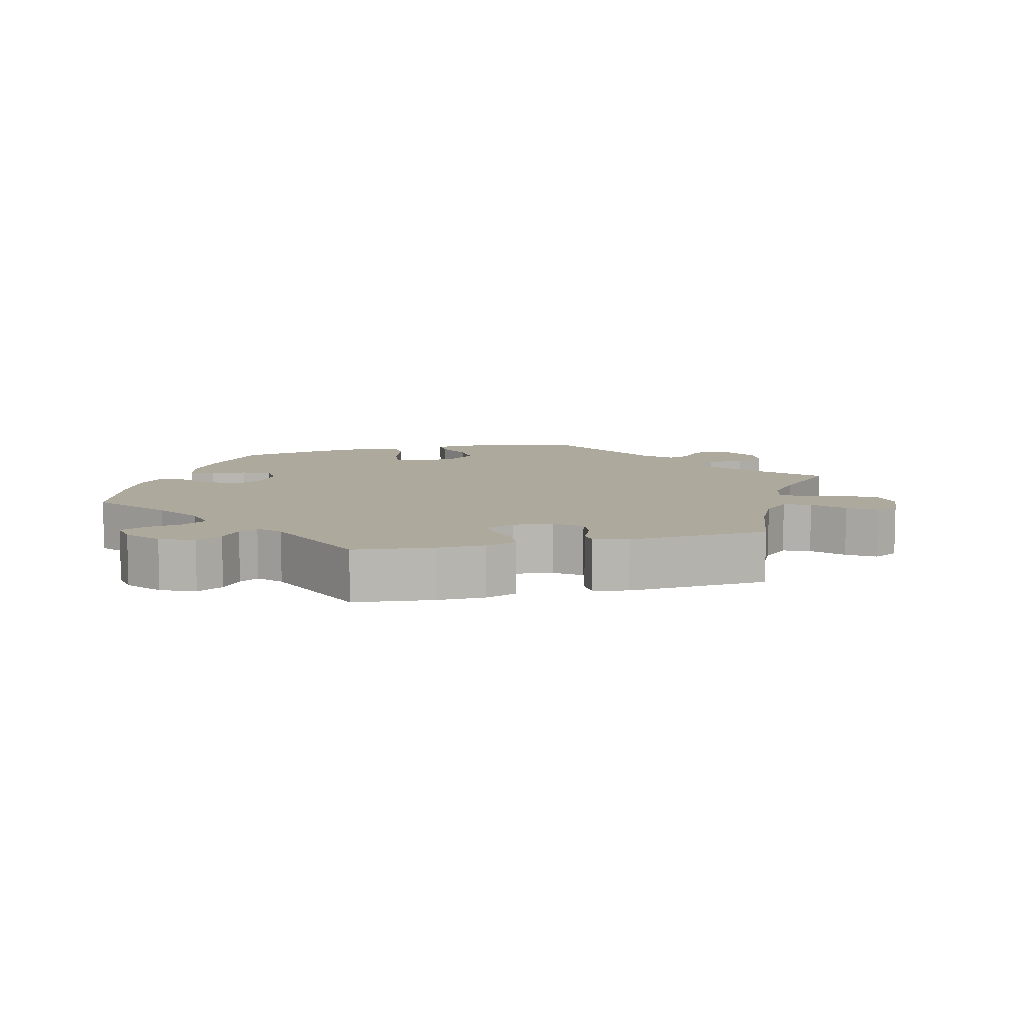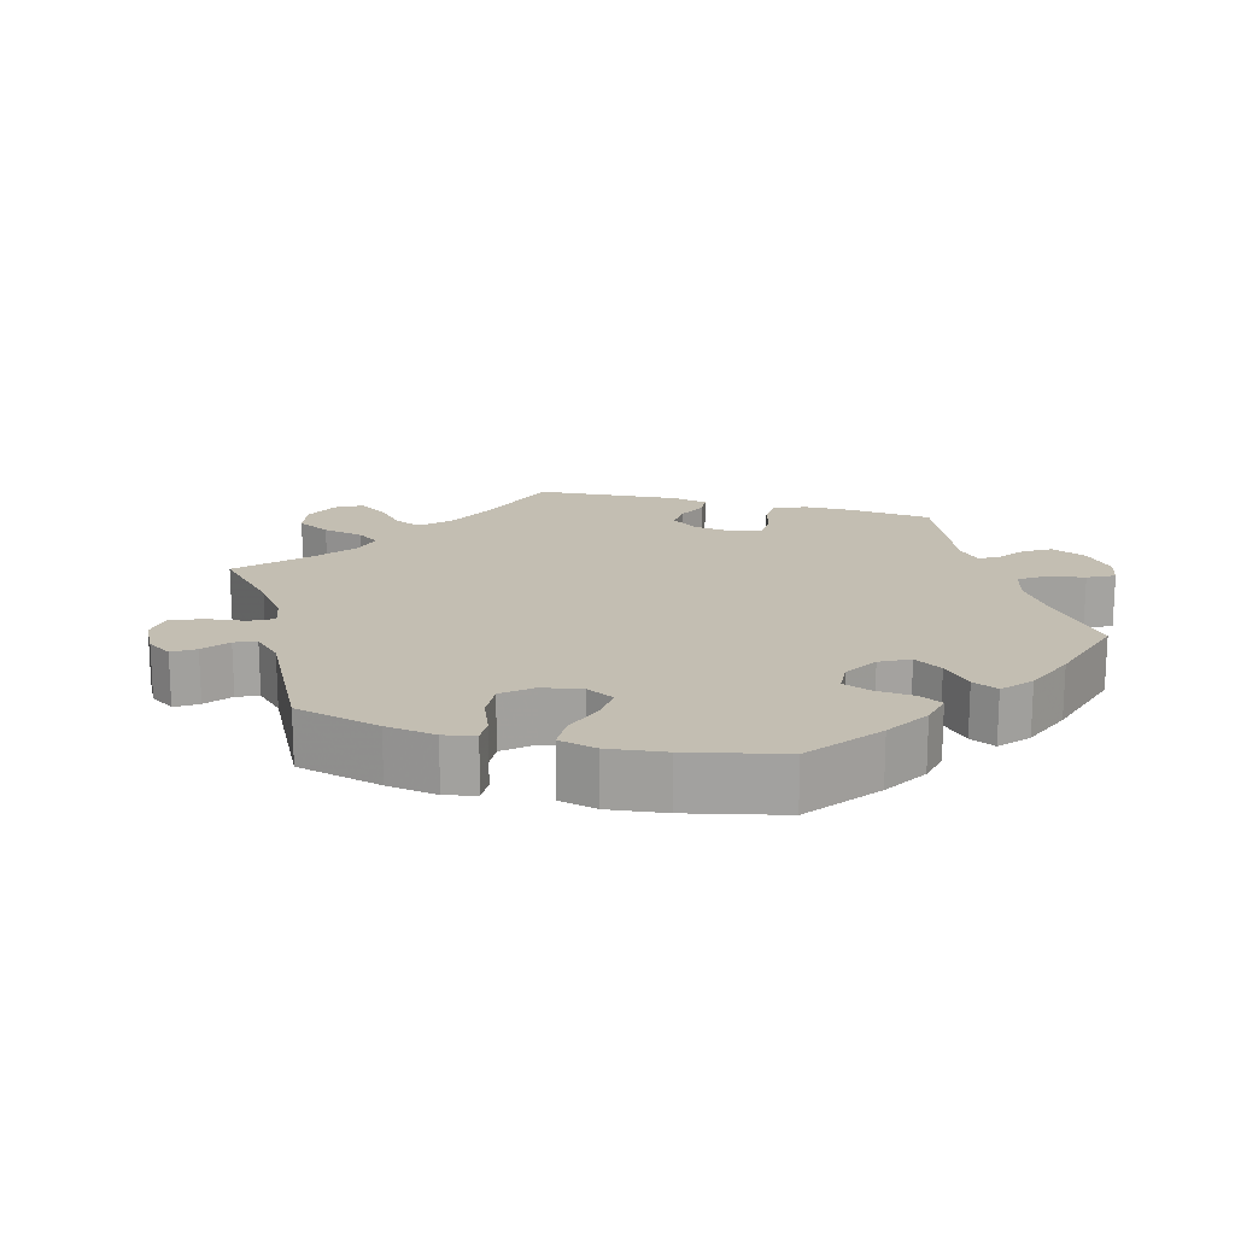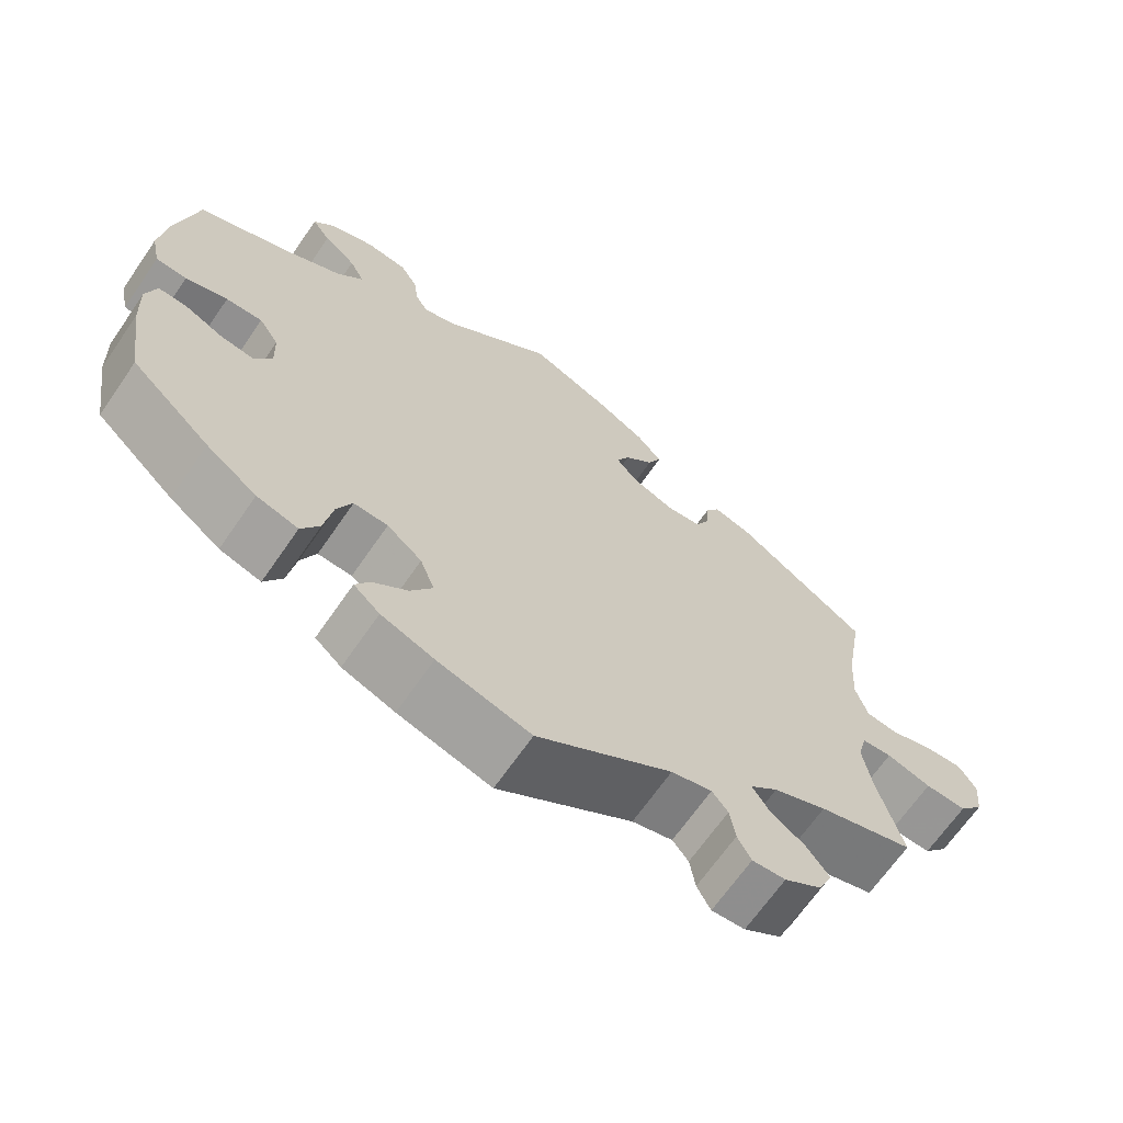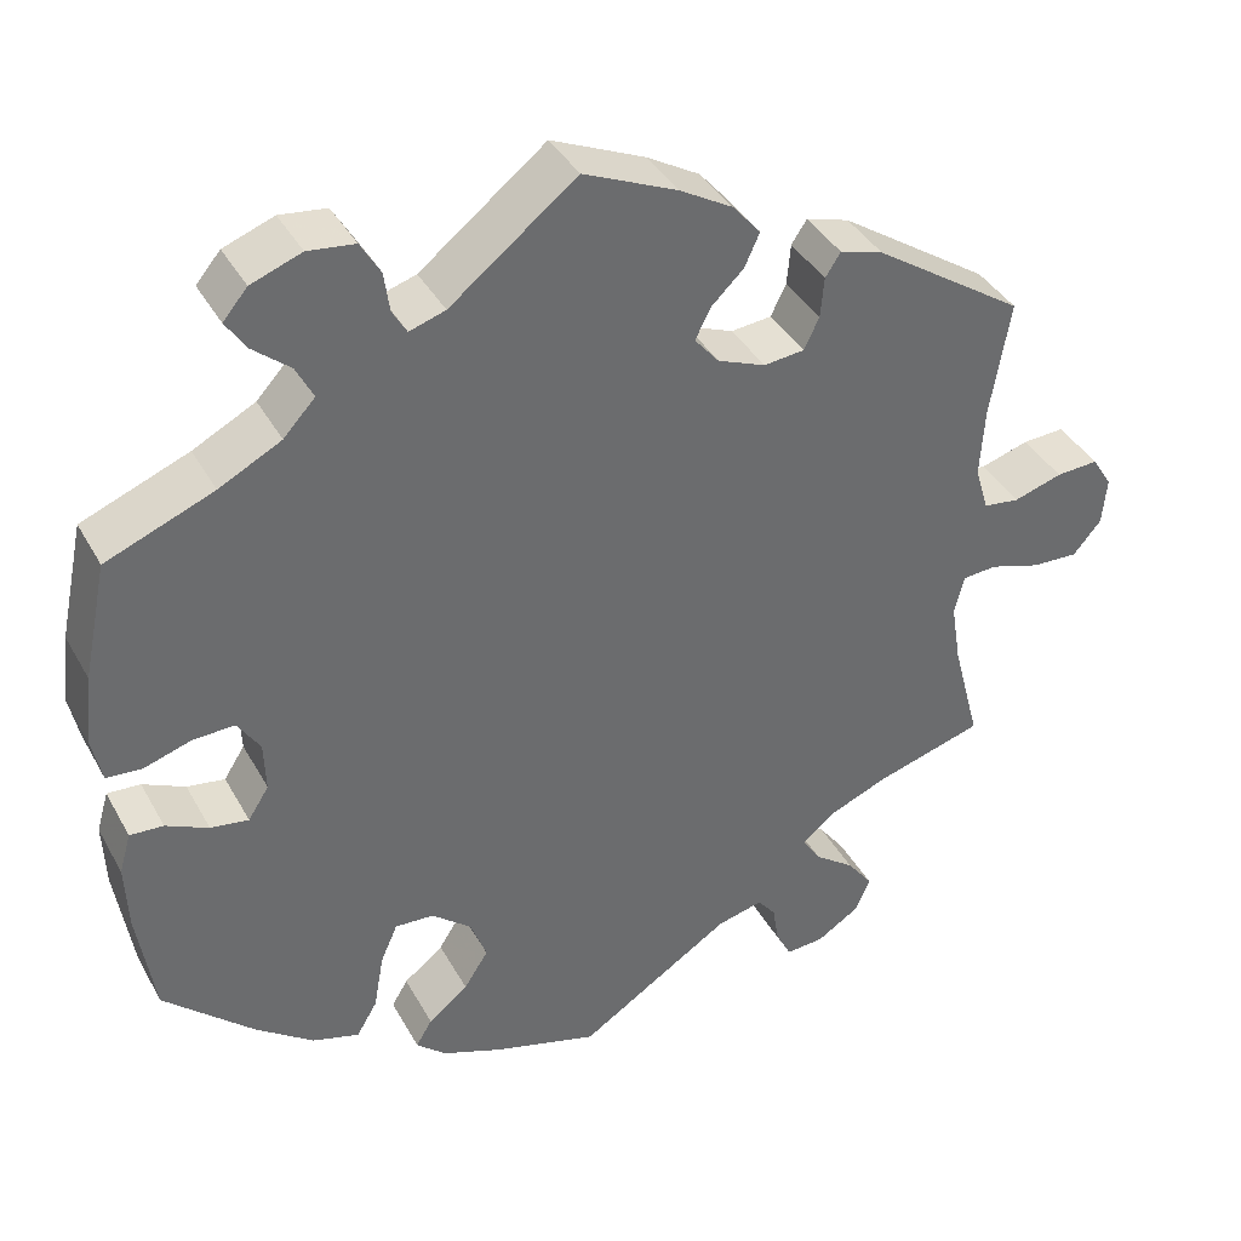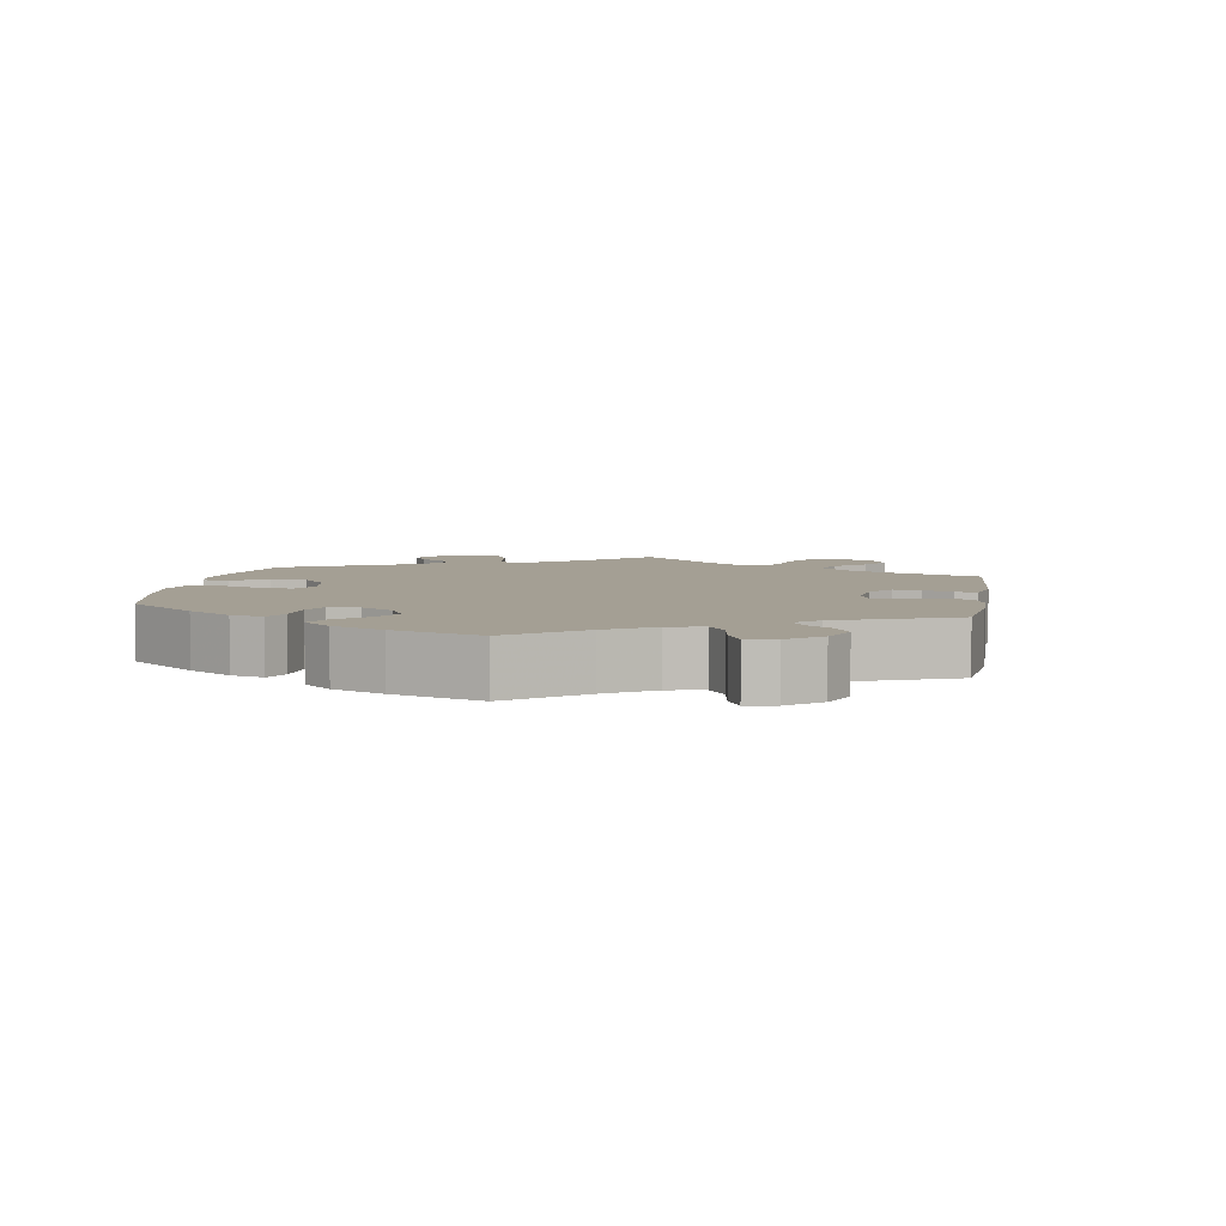
<metadata>
{"format":"obj","ext":"obj","renderer":"f3d","projection":"perspective","resolution":1024,"background":"white","views":[{"elev":8.9,"azim":15.6,"up":"+Y"},{"elev":17.4,"azim":-135.4,"up":"+Y"},{"elev":-67.0,"azim":-34.6,"up":"+Z"},{"elev":38.6,"azim":-26.3,"up":"+Z"},{"elev":5.5,"azim":-50.6,"up":"+Y"}]}
</metadata>
<code>
v 0.479 0.07 0.161
v 0.474 0.07 0.084
v 0.489 0.07 0.034
v 0.529 0.07 0.029
v 0.583 0.07 0.046
v 0.63 0.07 0.049
v 0.652 0.07 0.014
v 0.647 0.07 -0.039
v 0.616 0.07 -0.076
v 0.564 0.07 -0.074
v 0.508 0.07 -0.057
v 0.47 0.07 -0.06
v 0.459 0.07 -0.104
v 0.47 0.07 -0.172
v 0.501 0.07 -0.289
v 0.381 0.07 -0.325
v 0.314 0.07 -0.353
v 0.279 0.07 -0.383
v 0.299 0.07 -0.414
v 0.344 0.07 -0.447
v 0.372 0.07 -0.484
v 0.355 0.07 -0.523
v 0.308 0.07 -0.553
v 0.266 0.07 -0.556
v 0.249 0.07 -0.524
v 0.242 0.07 -0.48
v 0.222 0.07 -0.455
v 0.171 0.07 -0.468
v 0.001 0.07 -0.578
v -0.116 0.07 -0.545
v -0.182 0.07 -0.52
v -0.215 0.07 -0.491
v -0.197 0.07 -0.461
v -0.153 0.07 -0.426
v -0.126 0.07 -0.384
v -0.144 0.07 -0.336
v -0.188 0.07 -0.3
v -0.231 0.07 -0.298
v -0.25 0.07 -0.341
v -0.261 0.07 -0.403
v -0.284 0.07 -0.442
v -0.336 0.07 -0.427
v -0.4 0.07 -0.38
v -0.5 0.07 -0.289
v -0.519 0.07 -0.167
v -0.522 0.07 -0.095
v -0.509 0.07 -0.05
v -0.472 0.07 -0.052
v -0.425 0.07 -0.074
v -0.383 0.07 -0.08
v -0.36 0.07 -0.044
v -0.362 0.07 0.011
v -0.387 0.07 0.049
v -0.433 0.07 0.047
v -0.486 0.07 0.03
v -0.525 0.07 0.033
v -0.536 0.07 0.084
v -0.527 0.07 0.161
v -0.5 0.07 0.289
v -0.381 0.07 0.337
v -0.312 0.07 0.373
v -0.277 0.07 0.411
v -0.296 0.07 0.448
v -0.337 0.07 0.482
v -0.36 0.07 0.516
v -0.333 0.07 0.548
v -0.277 0.07 0.569
v -0.225 0.07 0.563
v -0.203 0.07 0.526
v -0.197 0.07 0.482
v -0.181 0.07 0.455
v -0.141 0.07 0.468
v -0.001 0.07 0.578
v 0.103 0.07 0.533
v 0.162 0.07 0.499
v 0.193 0.07 0.463
v 0.176 0.07 0.426
v 0.14 0.07 0.391
v 0.123 0.07 0.357
v 0.15 0.07 0.325
v 0.203 0.07 0.304
v 0.248 0.07 0.309
v 0.265 0.07 0.344
v 0.269 0.07 0.389
v 0.286 0.07 0.415
v 0.334 0.07 0.401
v 0.501 0.07 0.29
v 0.479 0 0.161
v 0.474 0 0.084
v 0.489 0 0.034
v 0.529 0 0.029
v 0.583 0 0.046
v 0.63 0 0.049
v 0.652 0 0.014
v 0.647 0 -0.039
v 0.616 0 -0.076
v 0.564 0 -0.074
v 0.508 0 -0.057
v 0.47 0 -0.06
v 0.459 0 -0.104
v 0.47 0 -0.172
v 0.501 0 -0.289
v 0.381 0 -0.325
v 0.314 0 -0.353
v 0.279 0 -0.383
v 0.299 0 -0.414
v 0.344 0 -0.447
v 0.372 0 -0.484
v 0.355 0 -0.523
v 0.308 0 -0.553
v 0.266 0 -0.556
v 0.249 0 -0.524
v 0.242 0 -0.48
v 0.222 0 -0.455
v 0.171 0 -0.468
v 0.001 0 -0.578
v -0.116 0 -0.545
v -0.182 0 -0.52
v -0.215 0 -0.491
v -0.197 0 -0.461
v -0.153 0 -0.426
v -0.126 0 -0.384
v -0.144 0 -0.336
v -0.188 0 -0.3
v -0.231 0 -0.298
v -0.25 0 -0.341
v -0.261 0 -0.403
v -0.284 0 -0.442
v -0.336 0 -0.427
v -0.4 0 -0.38
v -0.5 0 -0.289
v -0.519 0 -0.167
v -0.522 0 -0.095
v -0.509 0 -0.05
v -0.472 0 -0.052
v -0.425 0 -0.074
v -0.383 0 -0.08
v -0.36 0 -0.044
v -0.362 0 0.011
v -0.387 0 0.049
v -0.433 0 0.047
v -0.486 0 0.03
v -0.525 0 0.033
v -0.536 0 0.084
v -0.527 0 0.161
v -0.5 0 0.289
v -0.381 0 0.337
v -0.312 0 0.373
v -0.277 0 0.411
v -0.296 0 0.448
v -0.337 0 0.482
v -0.36 0 0.516
v -0.333 0 0.548
v -0.277 0 0.569
v -0.225 0 0.563
v -0.203 0 0.526
v -0.197 0 0.482
v -0.181 0 0.455
v -0.141 0 0.468
v -0.001 0 0.578
v 0.103 0 0.533
v 0.162 0 0.499
v 0.193 0 0.463
v 0.176 0 0.426
v 0.14 0 0.391
v 0.123 0 0.357
v 0.15 0 0.325
v 0.203 0 0.304
v 0.248 0 0.309
v 0.265 0 0.344
v 0.269 0 0.389
v 0.286 0 0.415
v 0.334 0 0.401
v 0.501 0 0.29
f 86 87 1
f 83 84 85 86
f 82 83 86 1
f 81 82 1 2
f 80 81 2 3
f 75 76 77 78
f 75 78 79
f 72 73 74 75
f 71 72 75 79
f 67 68 69 70
f 67 70 71
f 66 67 71
f 63 64 65 66
f 62 63 66 71
f 61 62 71 79
f 57 58 59 60
f 54 55 56 57
f 53 54 57 60
f 52 53 60 61
f 46 47 48 49
f 46 49 50
f 45 46 50
f 44 45 50
f 43 44 50 51
f 39 40 41 42
f 38 39 42 43
f 31 32 33 34
f 31 34 35
f 28 29 30 31
f 27 28 31 35
f 23 24 25 26
f 23 26 27
f 22 23 27
f 19 20 21 22
f 18 19 22 27
f 14 15 16
f 13 14 16 17
f 12 13 17 18
f 8 9 10 11
f 8 11 12
f 7 8 12
f 4 5 6 7
f 4 7 12
f 3 4 12
f 80 3 12 18
f 51 52 61 79
f 38 43 51 79
f 37 38 79 80
f 36 37 80 18
f 18 27 35 36
f 88 174 173
f 173 172 171 170
f 88 173 170 169
f 89 88 169 168
f 90 89 168 167
f 165 164 163 162
f 166 165 162
f 162 161 160 159
f 166 162 159 158
f 157 156 155 154
f 158 157 154
f 158 154 153
f 153 152 151 150
f 158 153 150 149
f 166 158 149 148
f 147 146 145 144
f 144 143 142 141
f 147 144 141 140
f 148 147 140 139
f 136 135 134 133
f 137 136 133
f 137 133 132
f 137 132 131
f 138 137 131 130
f 129 128 127 126
f 130 129 126 125
f 121 120 119 118
f 122 121 118
f 118 117 116 115
f 122 118 115 114
f 113 112 111 110
f 114 113 110
f 114 110 109
f 109 108 107 106
f 114 109 106 105
f 103 102 101
f 104 103 101 100
f 105 104 100 99
f 98 97 96 95
f 99 98 95
f 99 95 94
f 94 93 92 91
f 99 94 91
f 99 91 90
f 105 99 90 167
f 166 148 139 138
f 166 138 130 125
f 167 166 125 124
f 105 167 124 123
f 123 122 114 105
f 1 88 89 2
f 2 89 90 3
f 3 90 91 4
f 4 91 92 5
f 5 92 93 6
f 6 93 94 7
f 7 94 95 8
f 8 95 96 9
f 9 96 97 10
f 10 97 98 11
f 11 98 99 12
f 12 99 100 13
f 13 100 101 14
f 14 101 102 15
f 15 102 103 16
f 16 103 104 17
f 17 104 105 18
f 18 105 106 19
f 19 106 107 20
f 20 107 108 21
f 21 108 109 22
f 22 109 110 23
f 23 110 111 24
f 24 111 112 25
f 25 112 113 26
f 26 113 114 27
f 27 114 115 28
f 28 115 116 29
f 29 116 117 30
f 30 117 118 31
f 31 118 119 32
f 32 119 120 33
f 33 120 121 34
f 34 121 122 35
f 35 122 123 36
f 36 123 124 37
f 37 124 125 38
f 38 125 126 39
f 39 126 127 40
f 40 127 128 41
f 41 128 129 42
f 42 129 130 43
f 43 130 131 44
f 44 131 132 45
f 45 132 133 46
f 46 133 134 47
f 47 134 135 48
f 48 135 136 49
f 49 136 137 50
f 50 137 138 51
f 51 138 139 52
f 52 139 140 53
f 53 140 141 54
f 54 141 142 55
f 55 142 143 56
f 56 143 144 57
f 57 144 145 58
f 58 145 146 59
f 59 146 147 60
f 60 147 148 61
f 61 148 149 62
f 62 149 150 63
f 63 150 151 64
f 64 151 152 65
f 65 152 153 66
f 66 153 154 67
f 67 154 155 68
f 68 155 156 69
f 69 156 157 70
f 70 157 158 71
f 71 158 159 72
f 72 159 160 73
f 73 160 161 74
f 74 161 162 75
f 75 162 163 76
f 76 163 164 77
f 77 164 165 78
f 78 165 166 79
f 79 166 167 80
f 80 167 168 81
f 81 168 169 82
f 82 169 170 83
f 83 170 171 84
f 84 171 172 85
f 85 172 173 86
f 86 173 174 87
f 87 174 88 1

</code>
